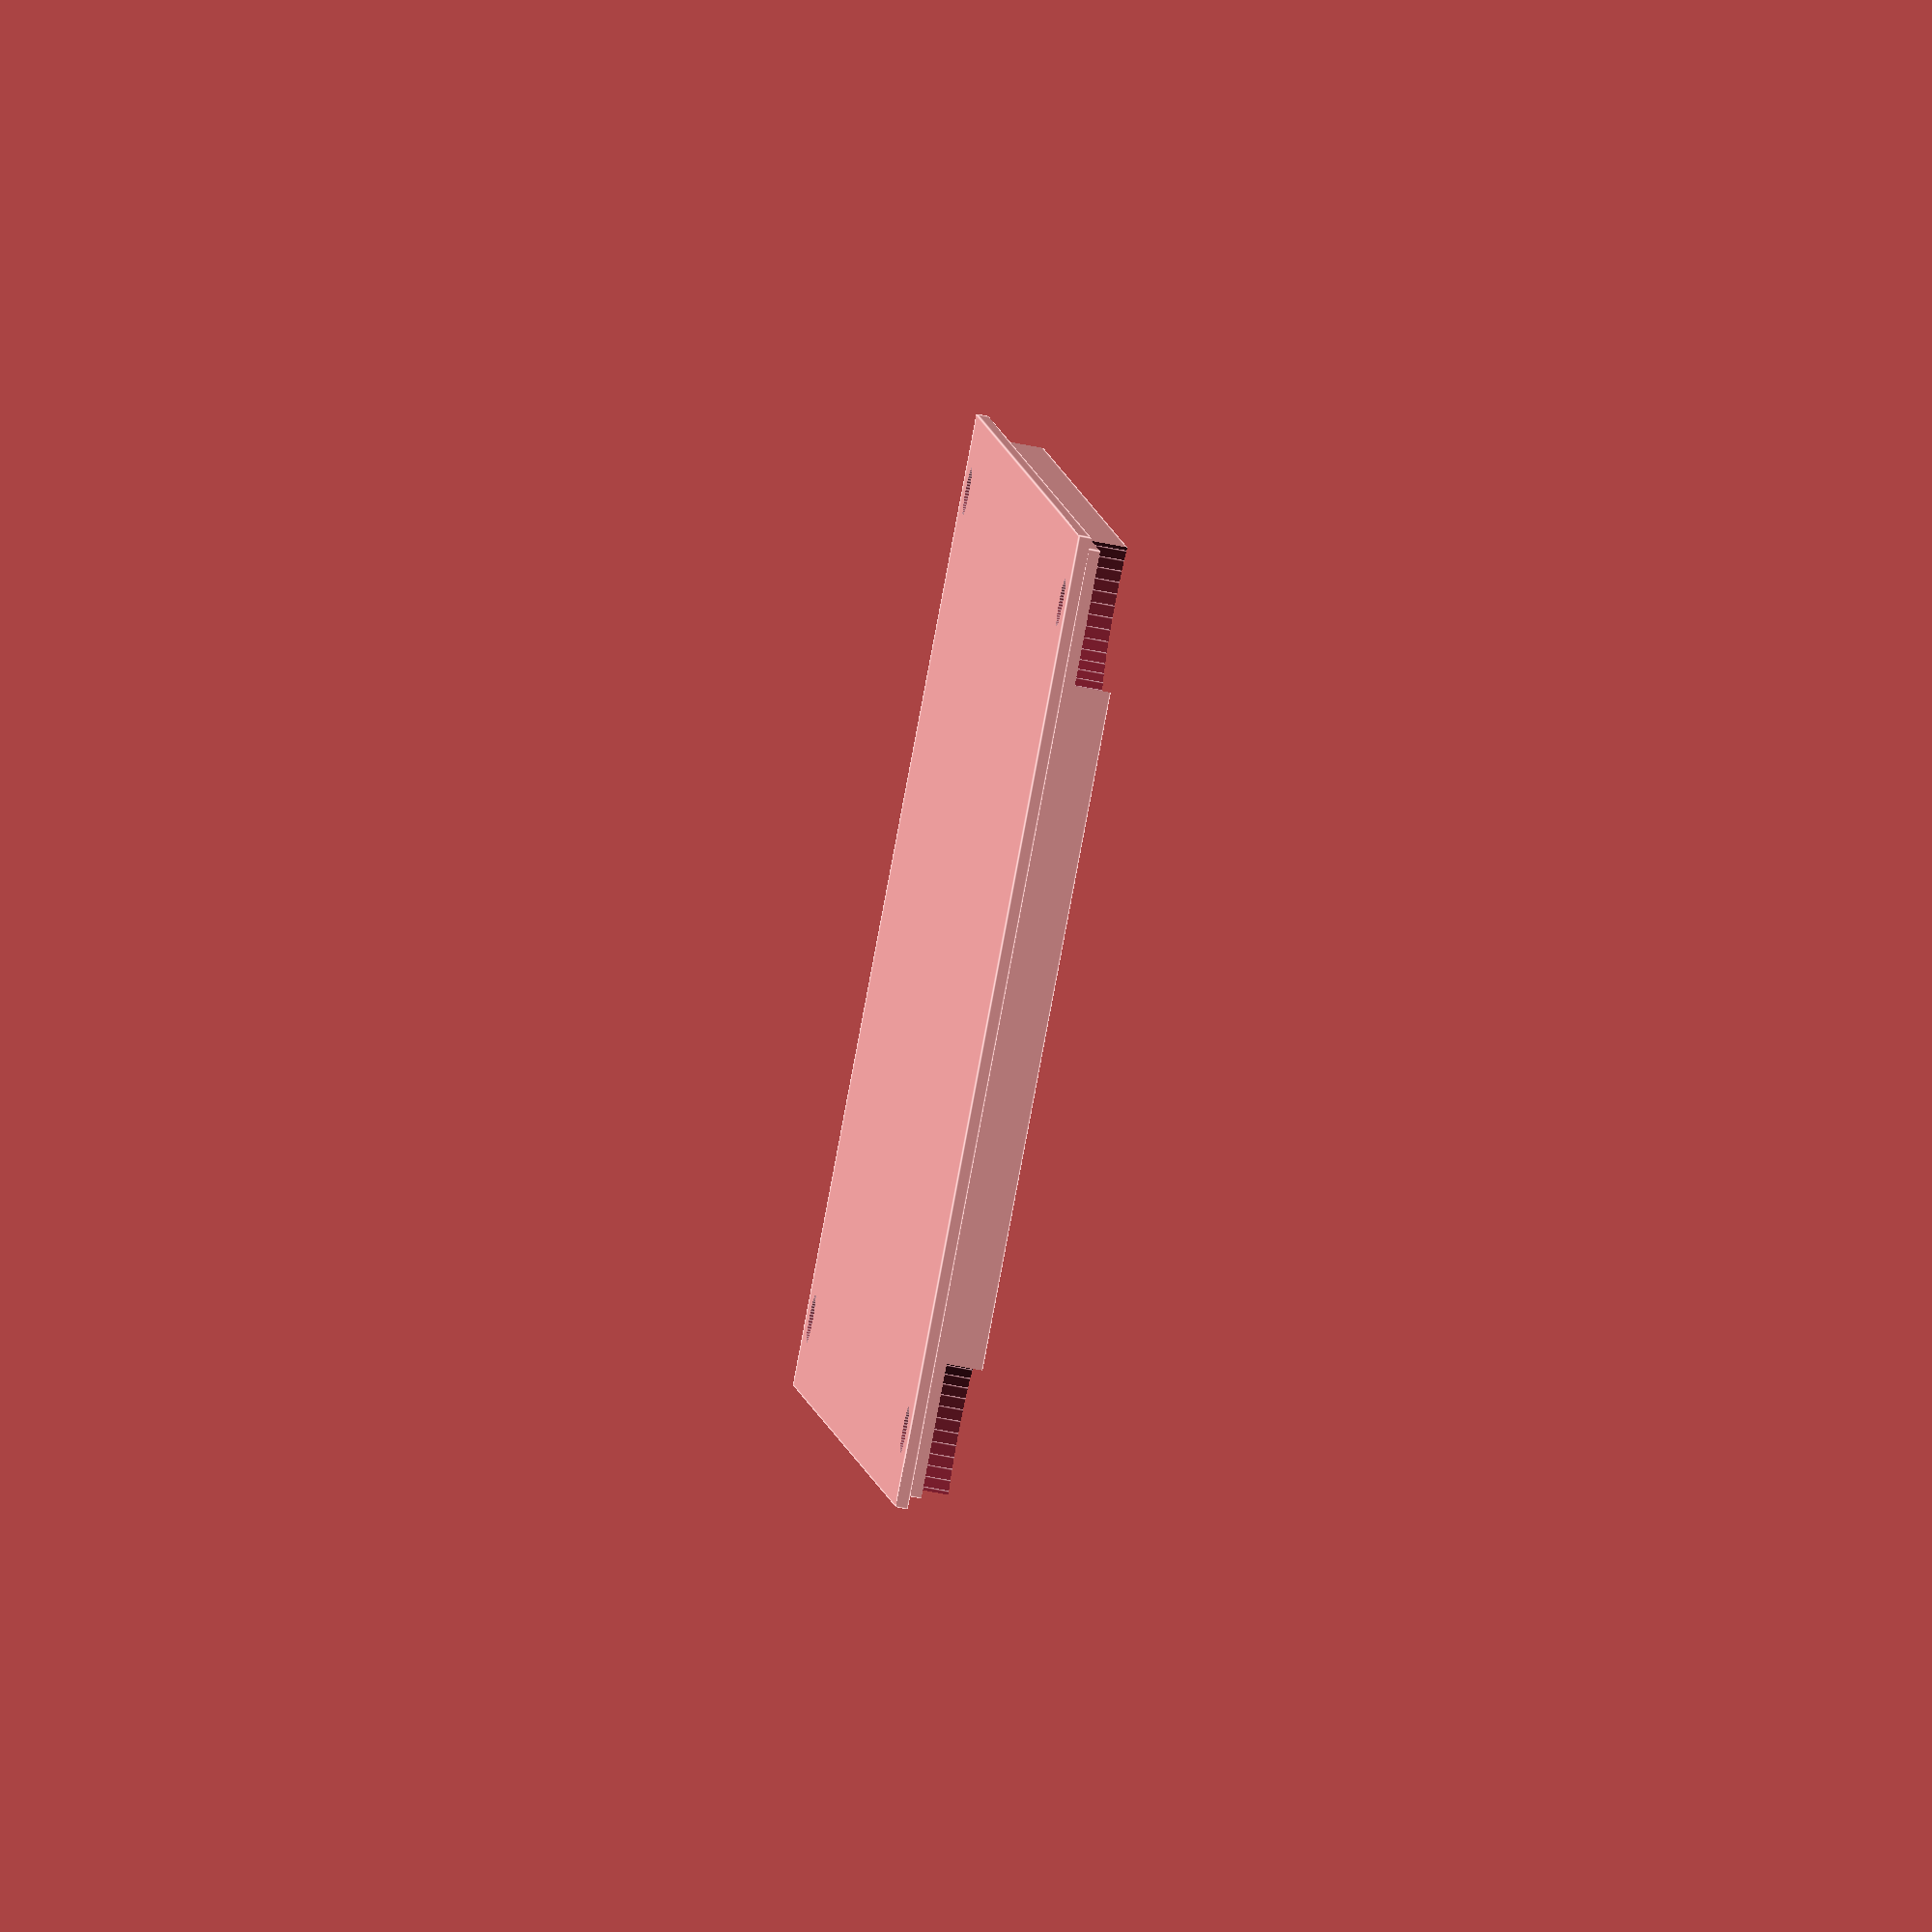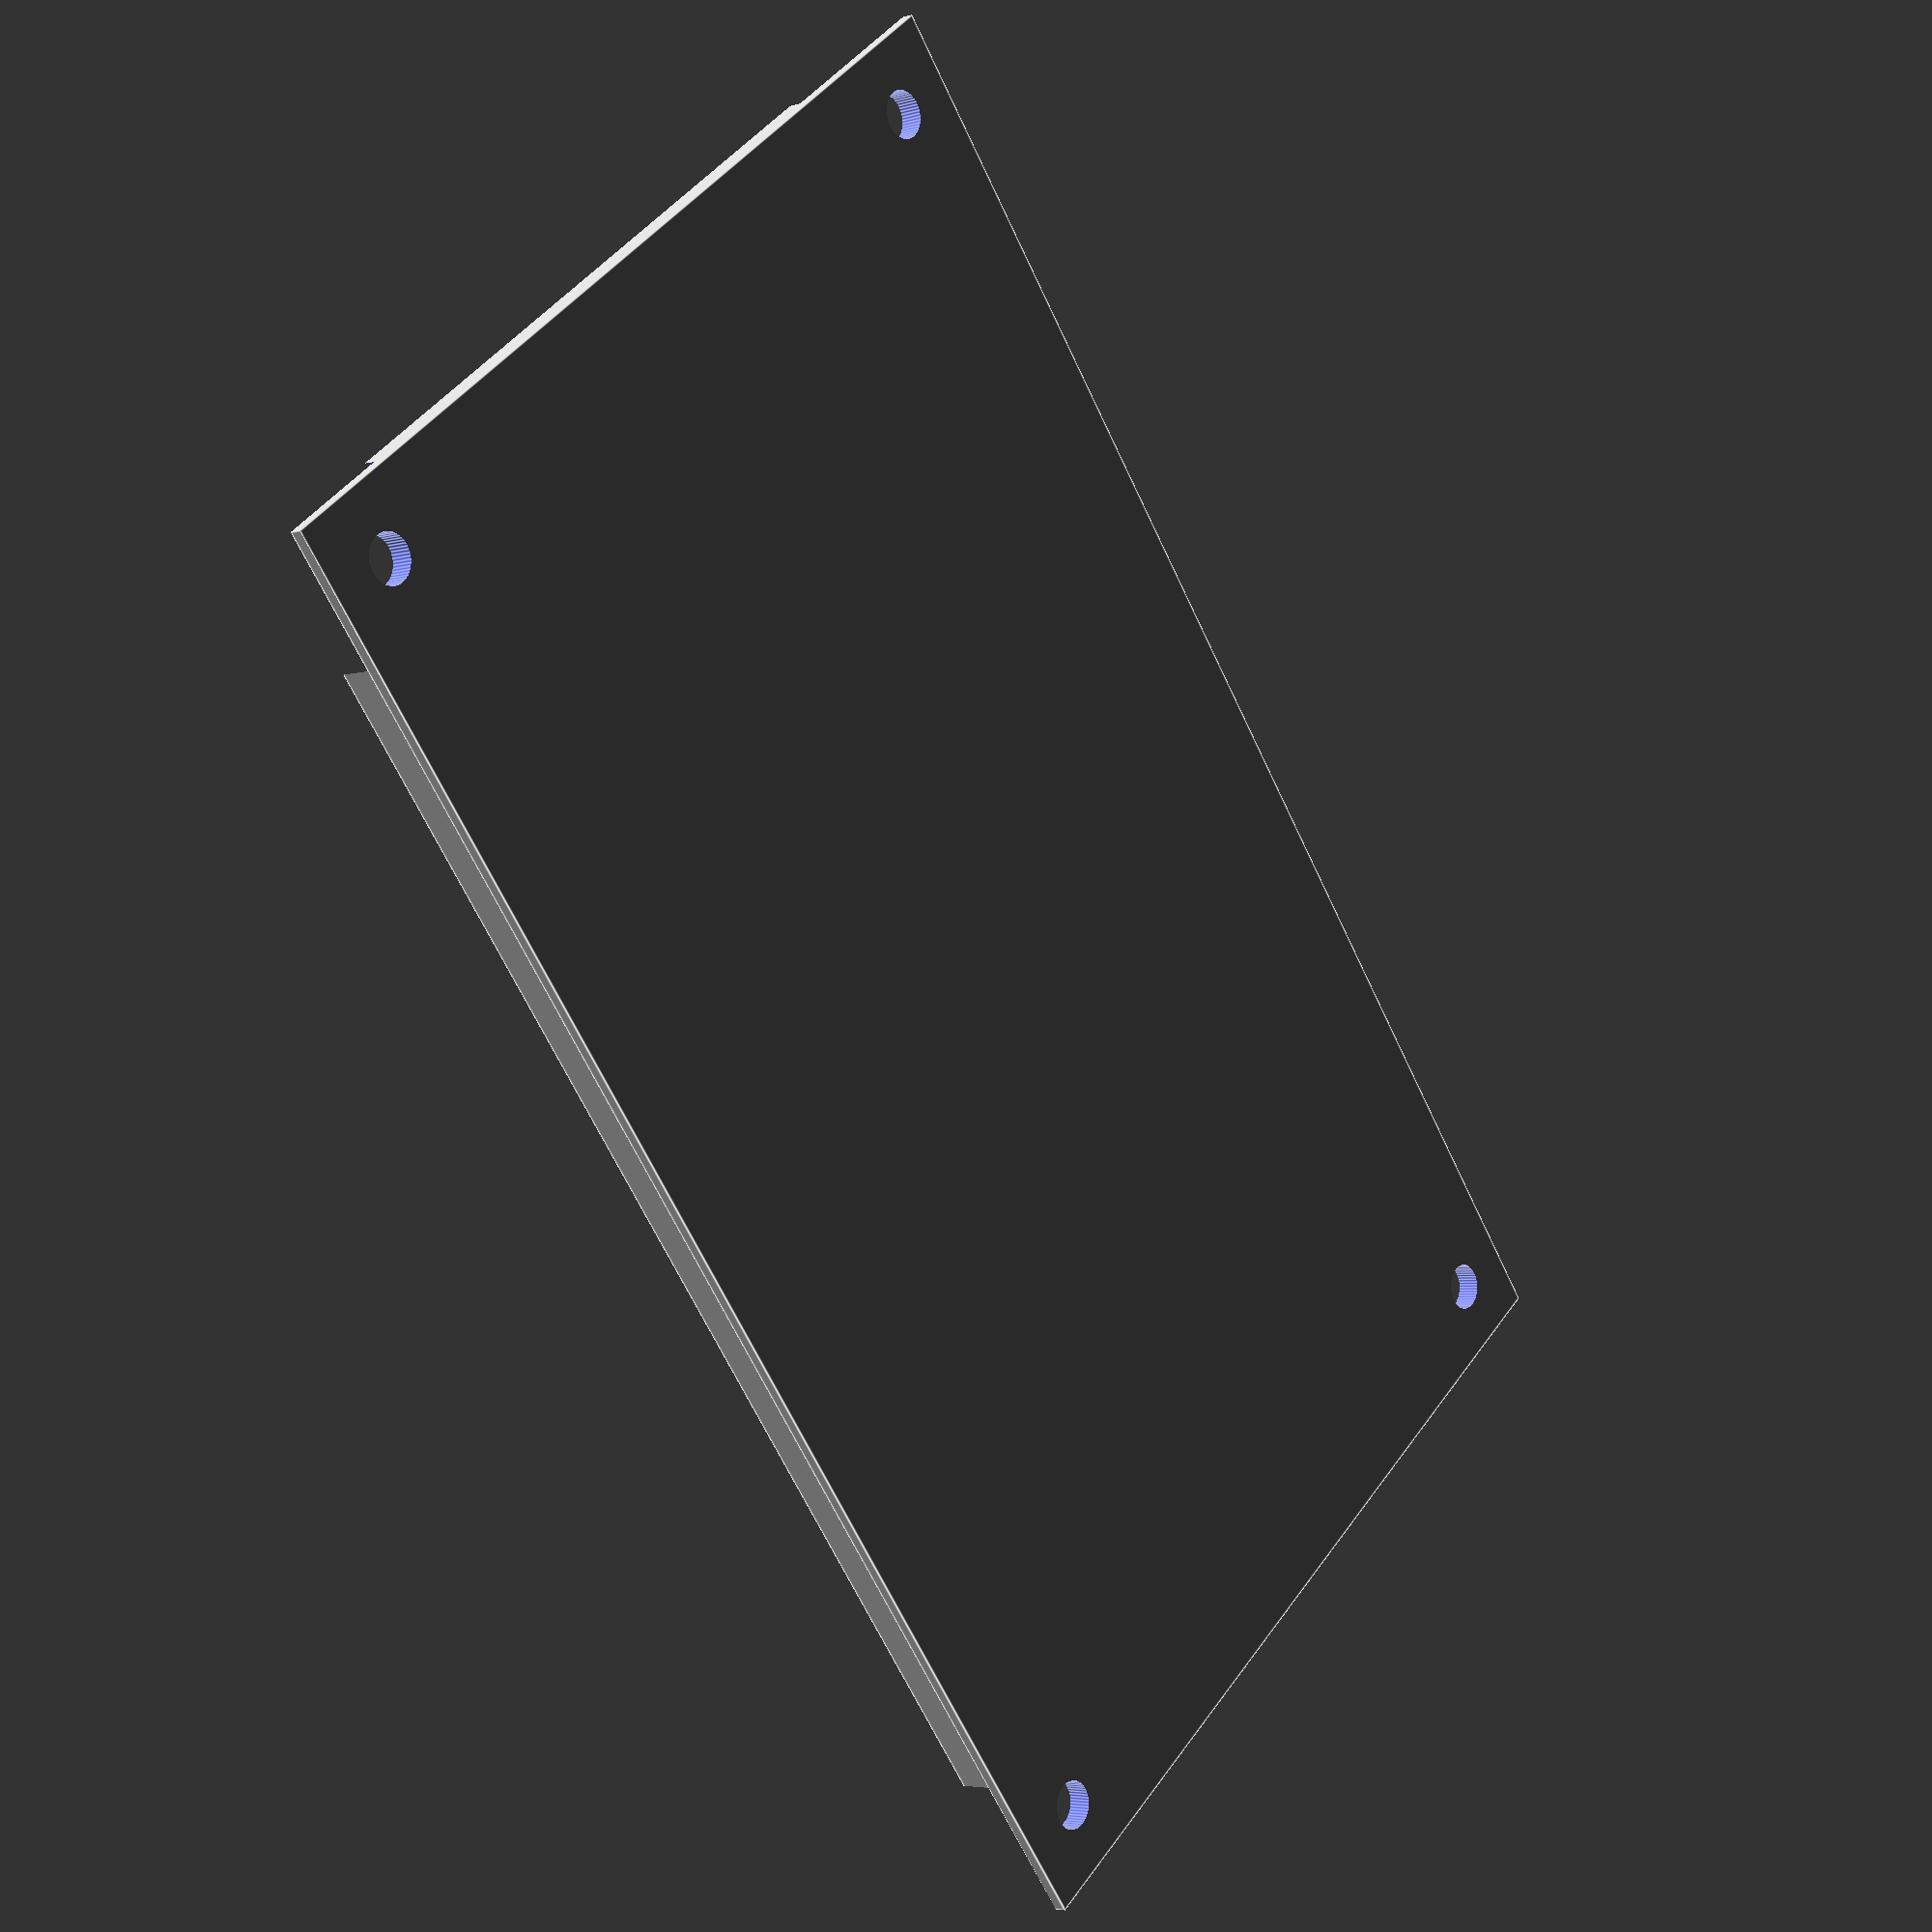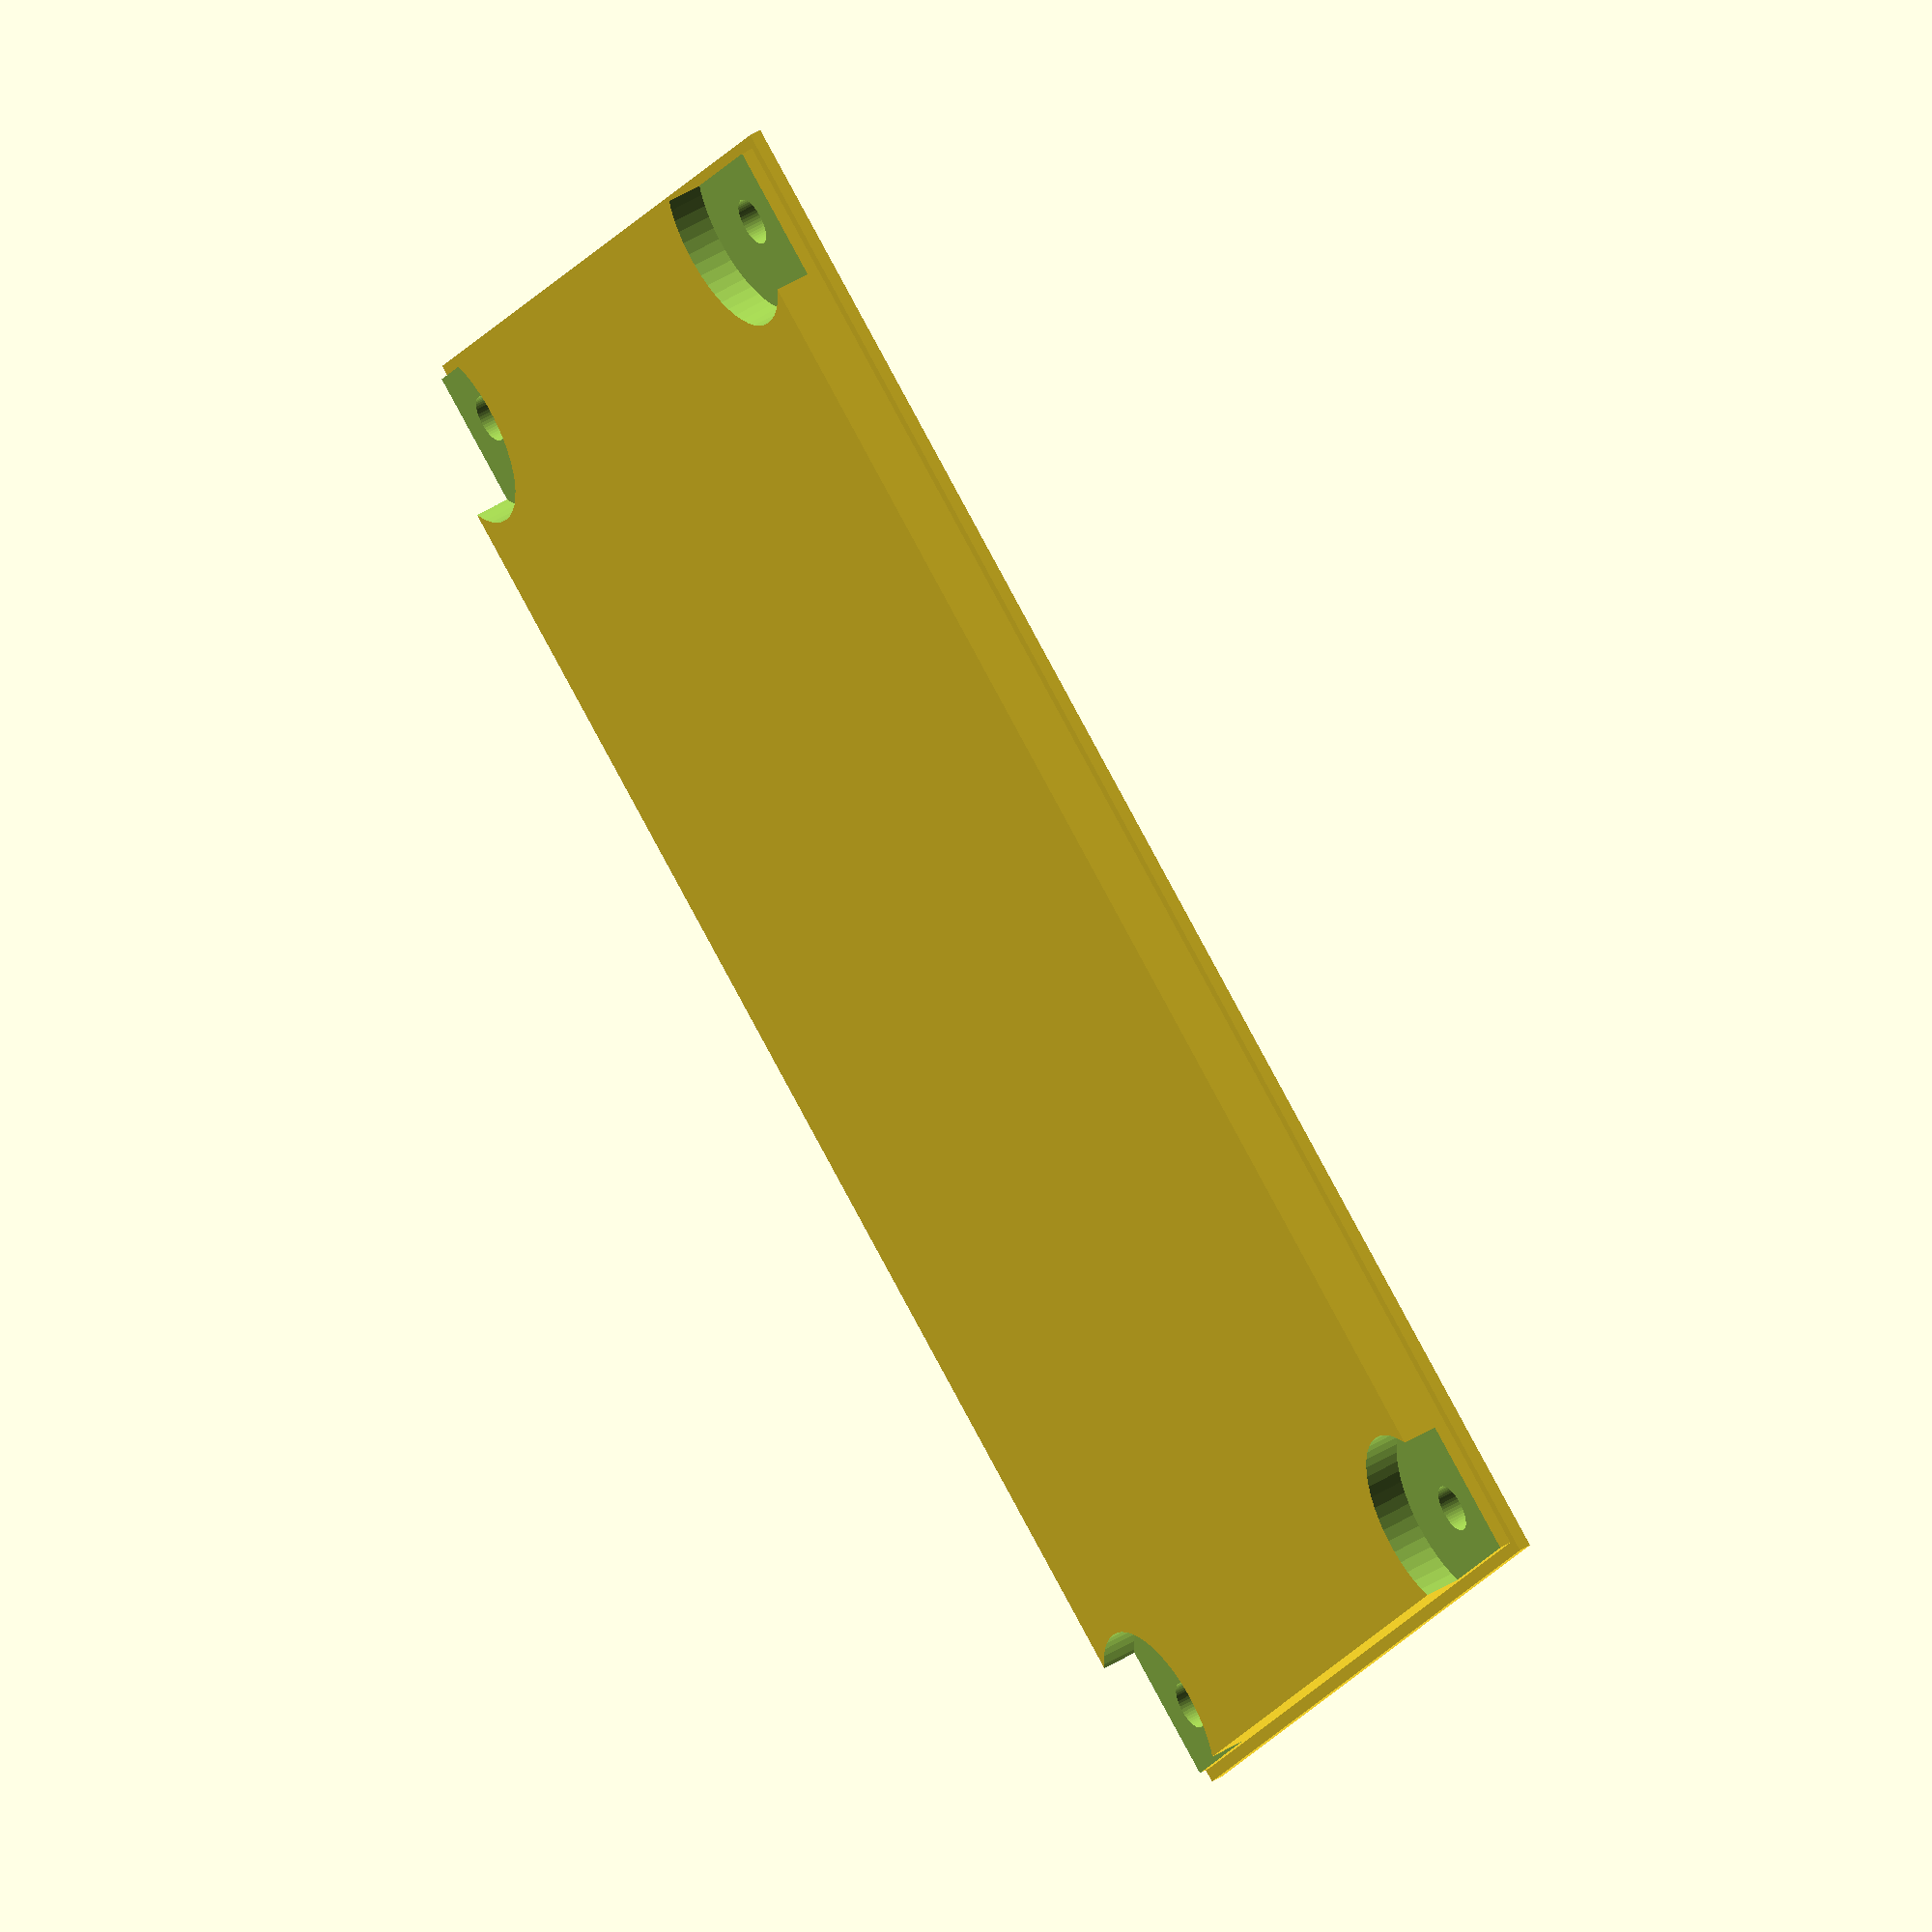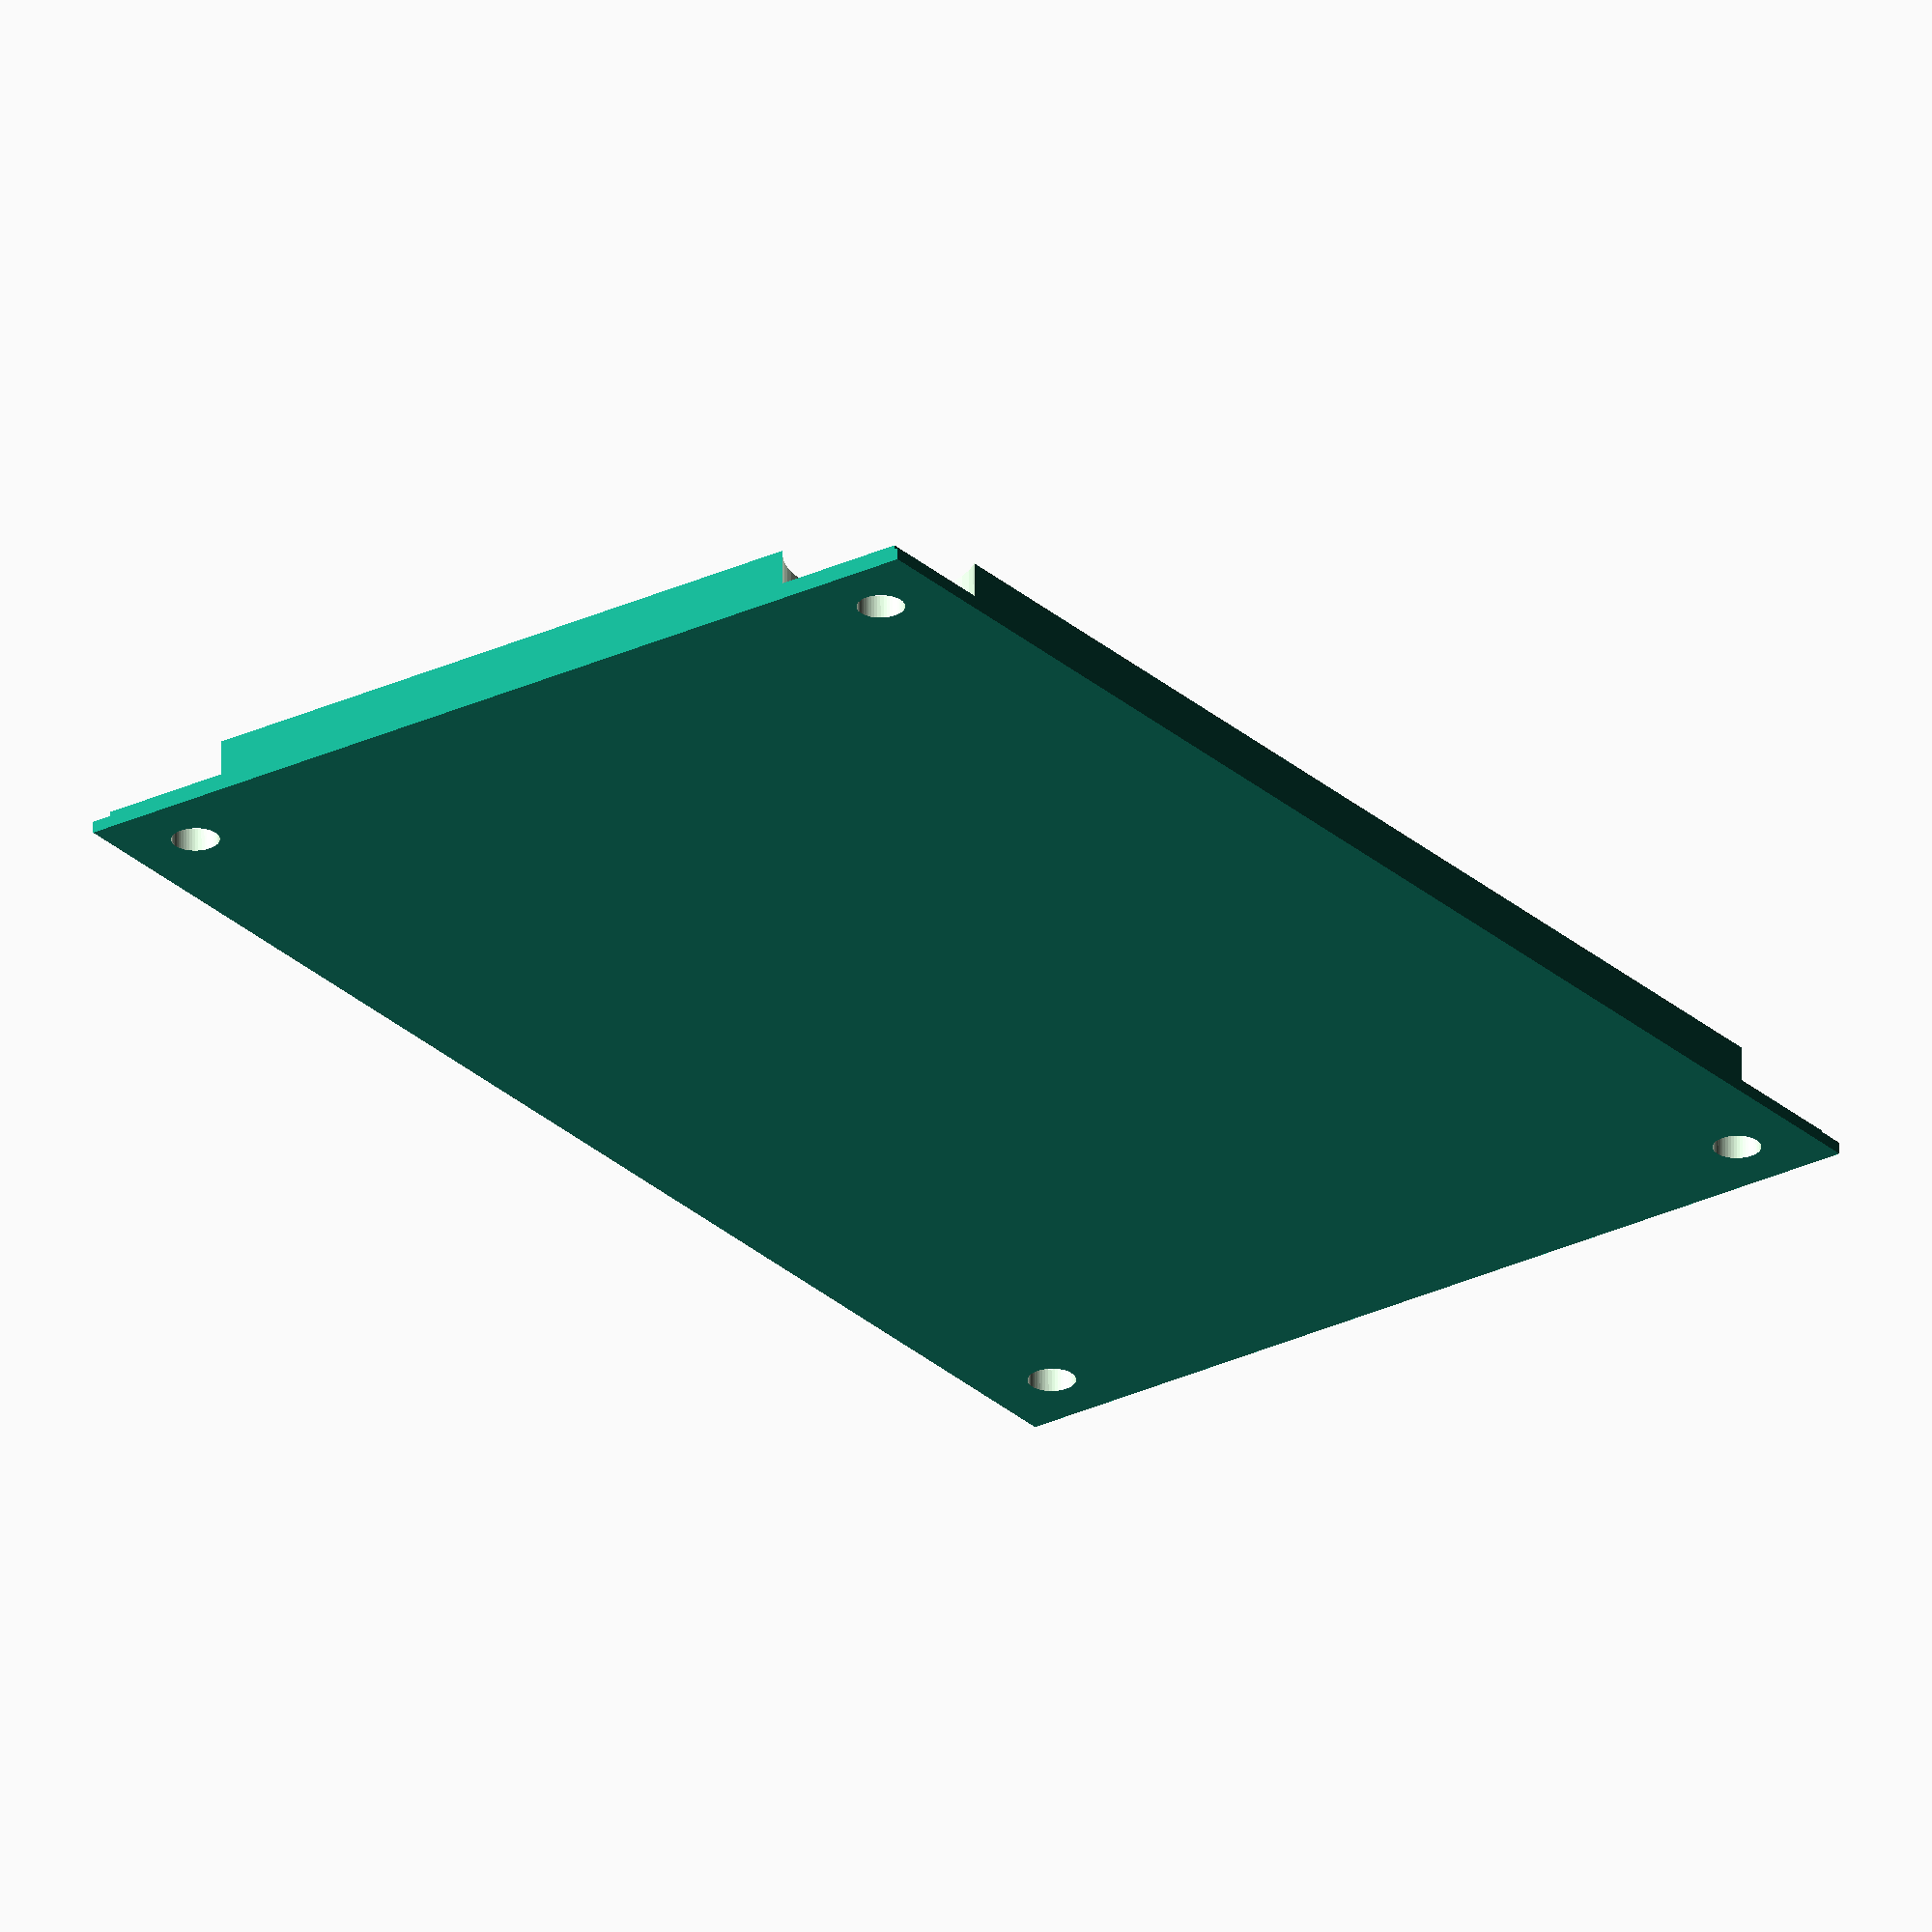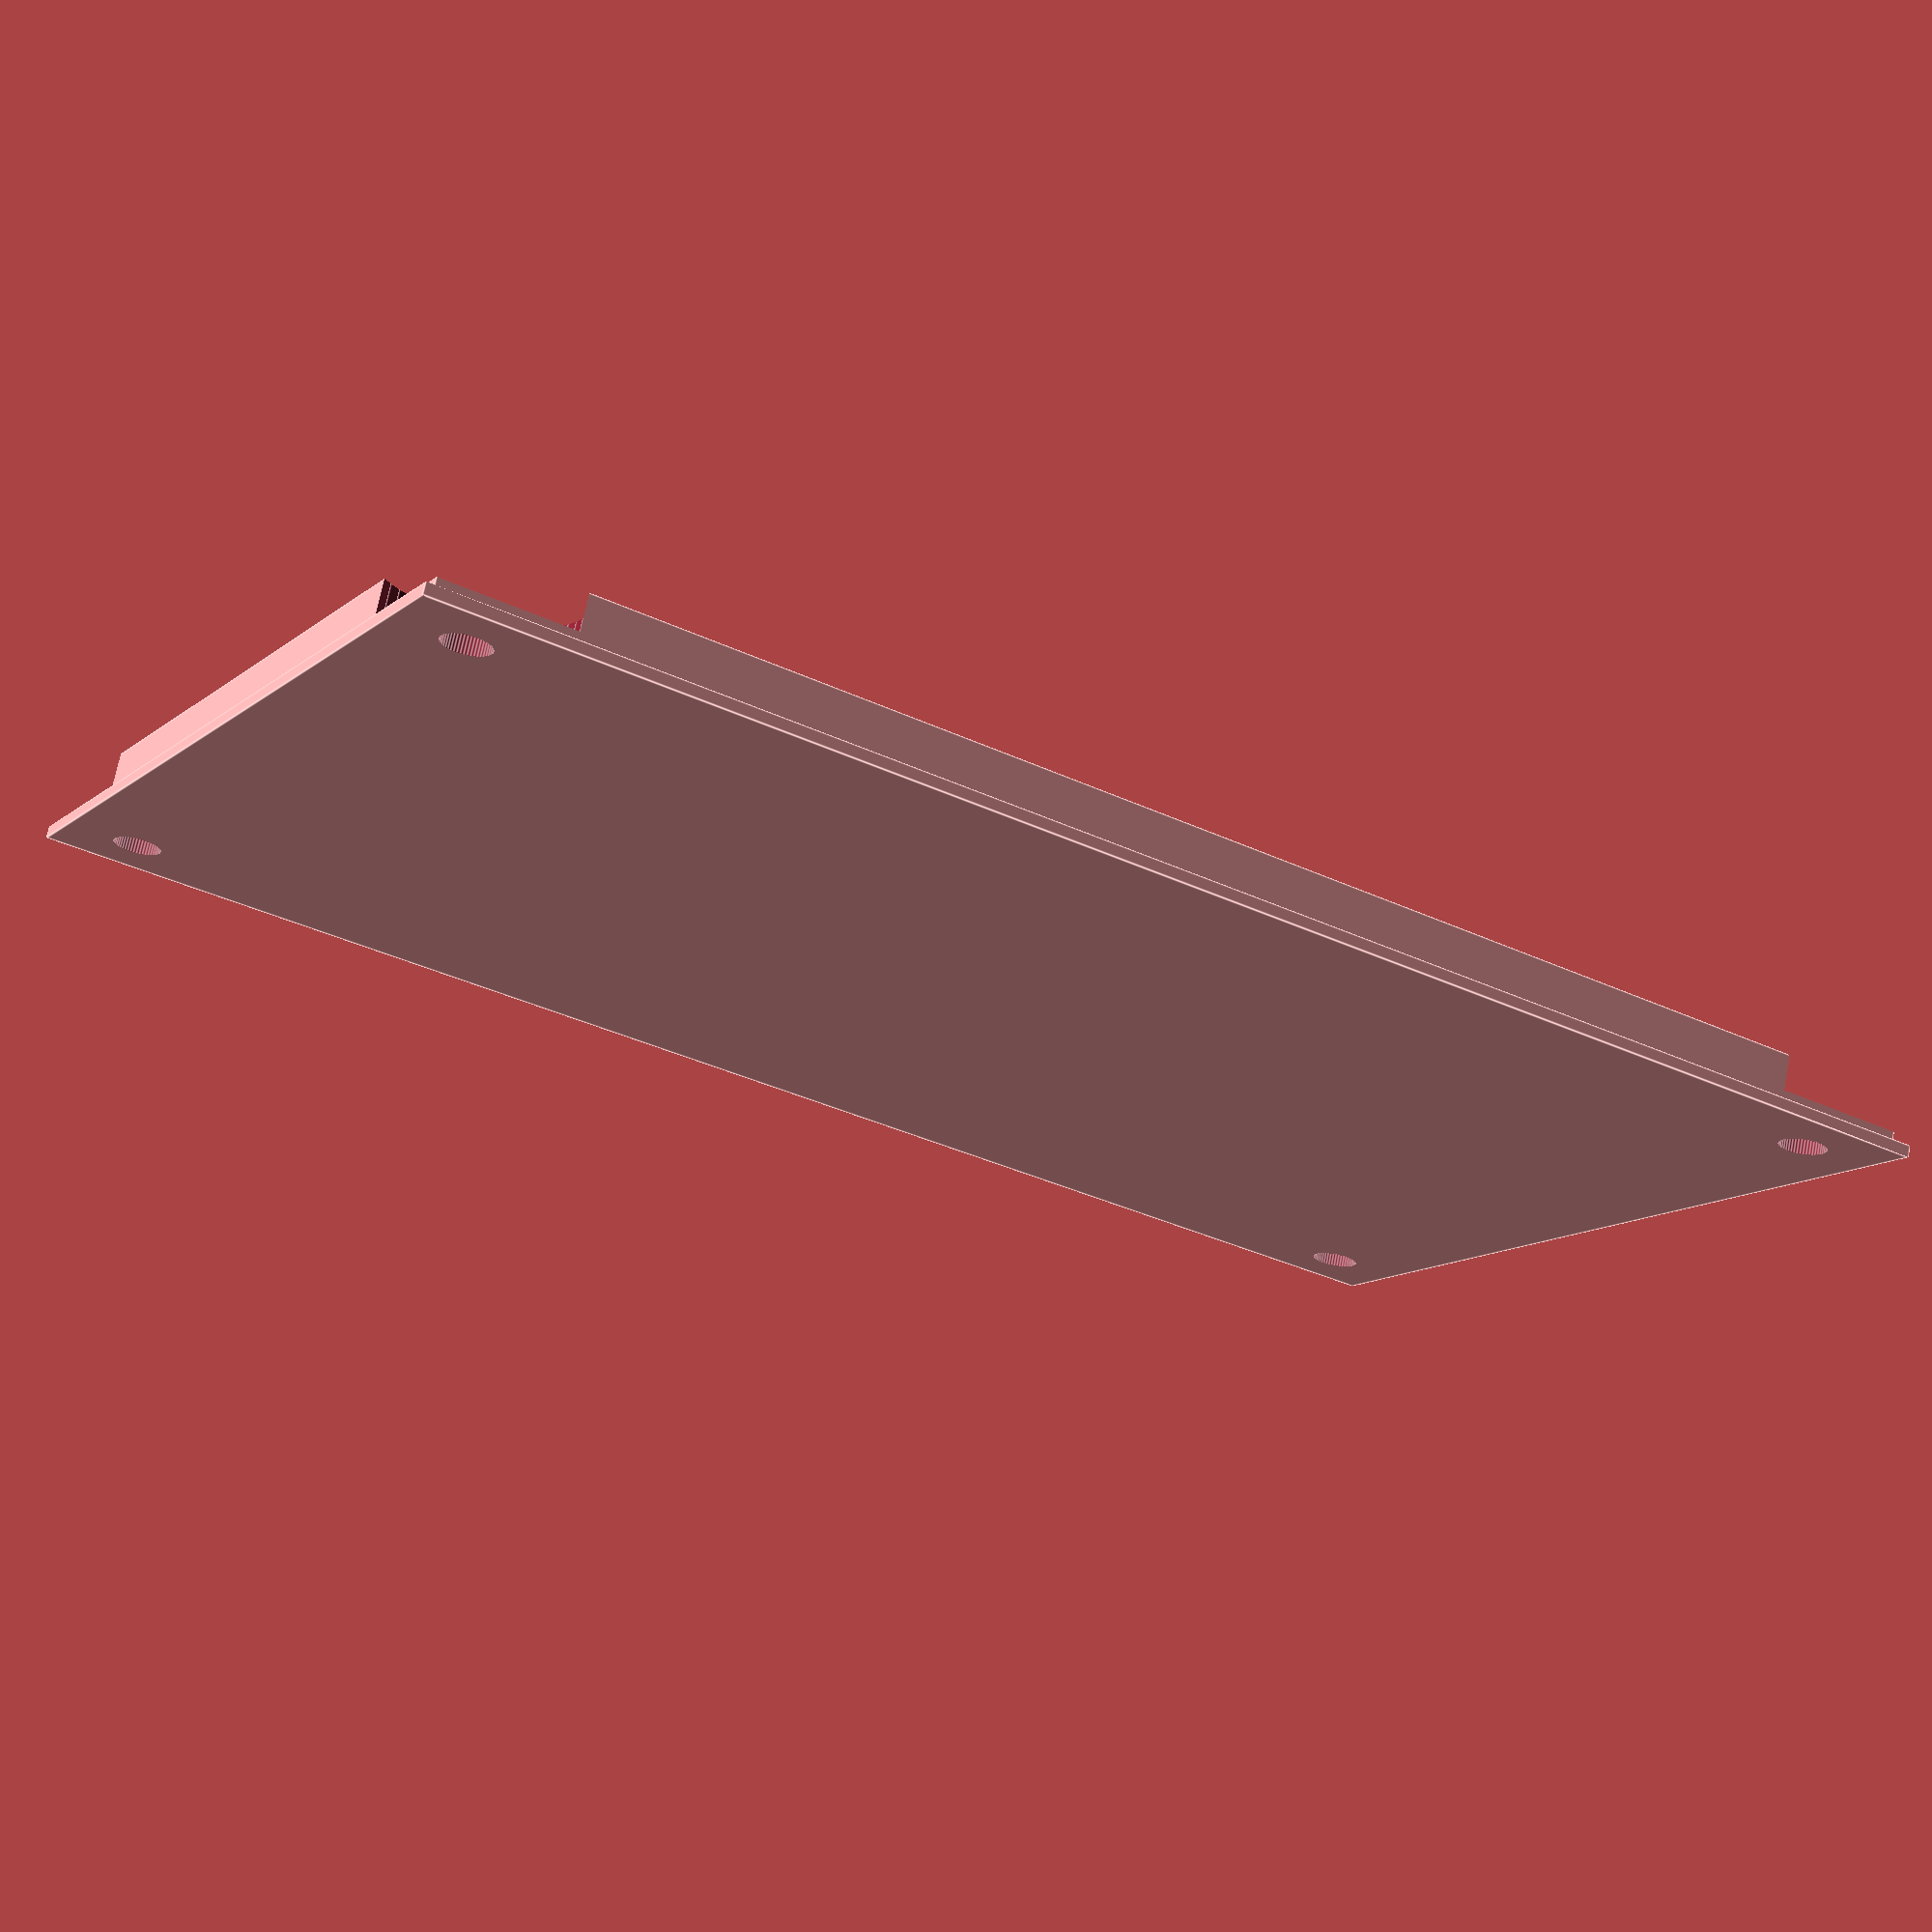
<openscad>
// All measurements in mm.

// The model is built with the top upwards so
// that you can more easily position holes and
// such. Make sure to flip it over for printing.

// The width of the lid.
width = 132;

// The height of the lid.
height = 81;

// The distance to place screw holes from the left/right edge.
x_hole_distance = 6;

// The distance to place screw holes from the top/bottom edge.
y_hole_distance = 6;

$fn = 50 * 1;

difference() {
    
    union() {
        cube([width, height, 1]);
        translate([1, 1, -4]) {
            cube([width - 2, height - 2, 4]);
        }
    }

    translate([x_hole_distance, y_hole_distance, 0]) {
        cylinder(100, 2, 2, true);
    }
    translate([x_hole_distance, y_hole_distance, -51]) {
        cylinder(100, 8, 8, true);
    }
    
    translate([x_hole_distance, height - y_hole_distance, 0]) {
        cylinder(100, 2, 2, true);
    }
    translate([x_hole_distance, height - y_hole_distance, -51]) {
        cylinder(100, 8, 8, true);
    }
    
    translate([width - x_hole_distance, y_hole_distance, 0]) {
        cylinder(100, 2, 2, true);
    }
    translate([width - x_hole_distance, y_hole_distance, -51]) {
        cylinder(100, 8, 8, true);
    }

    translate([width - x_hole_distance, height - y_hole_distance, 0]) {
        cylinder(100, 2, 2, true);
    }
    translate([width - x_hole_distance, height - y_hole_distance, -51]) {
        cylinder(100, 8, 8, true);
    }

 }

</openscad>
<views>
elev=67.0 azim=251.0 roll=78.7 proj=o view=edges
elev=4.5 azim=231.6 roll=312.4 proj=p view=edges
elev=132.4 azim=326.9 roll=304.7 proj=o view=wireframe
elev=297.4 azim=54.3 roll=359.4 proj=o view=wireframe
elev=108.2 azim=29.4 roll=169.1 proj=p view=edges
</views>
